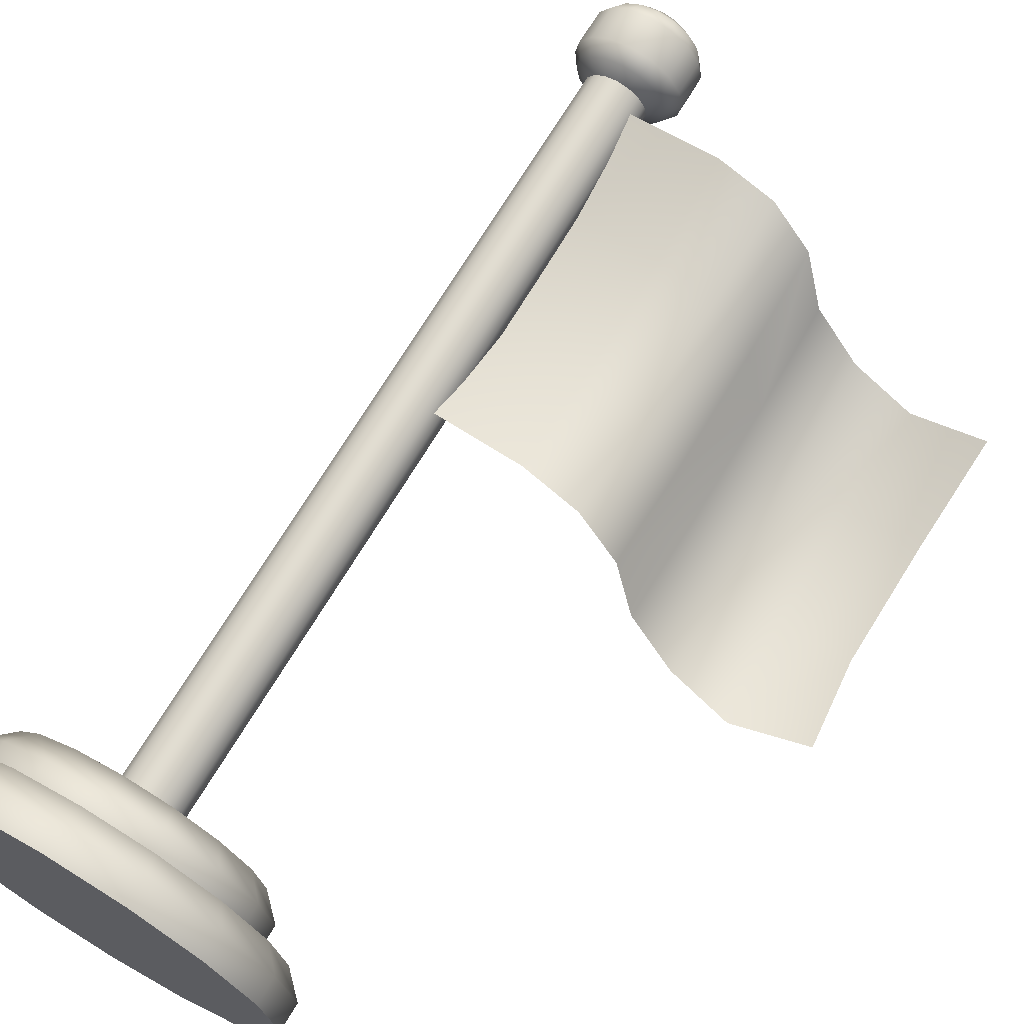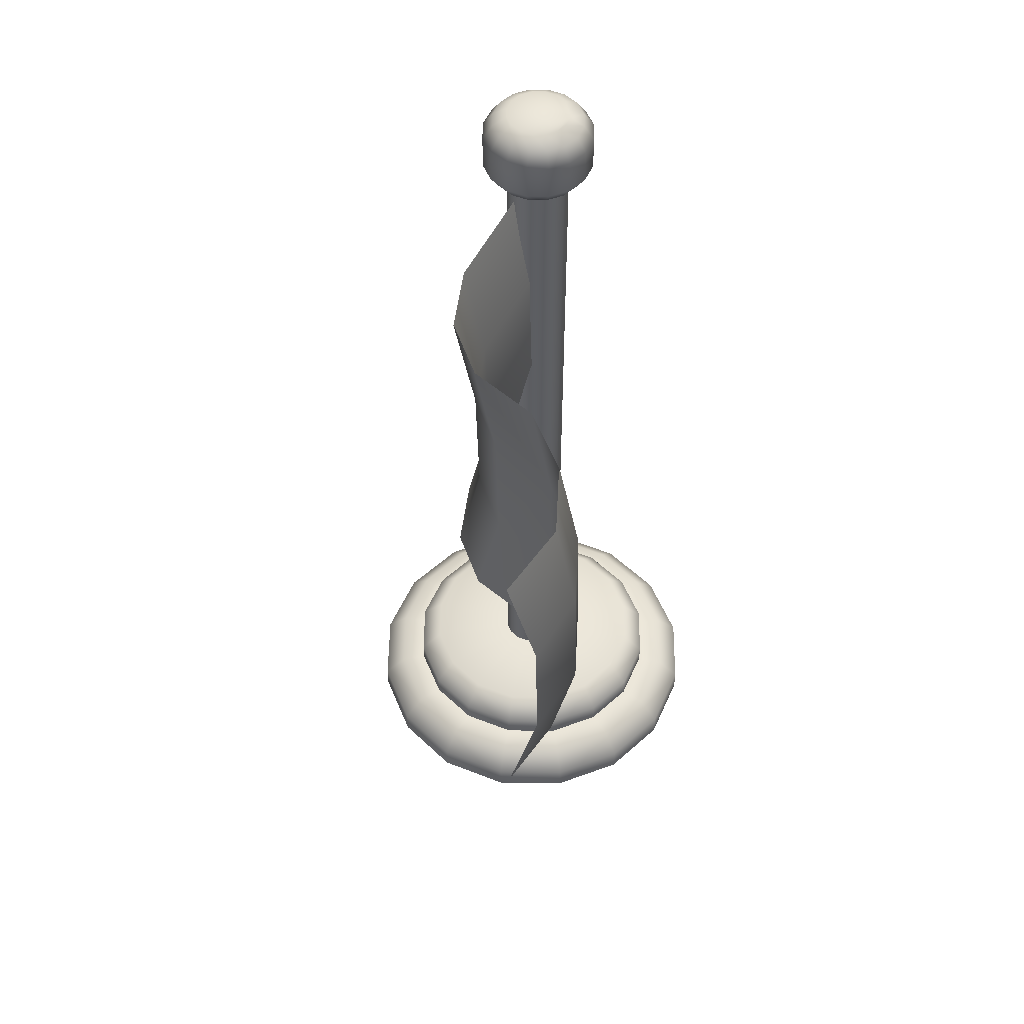
<metadata>
{"format":"obj","ext":"obj","renderer":"f3d","projection":"perspective","resolution":1024,"background":"white","views":[{"elev":69.3,"azim":30.8,"up":"+Z"},{"elev":51.8,"azim":102.0,"up":"+Y"}]}
</metadata>
<code>
g mesh_flagpole
v 0.1013 -0.6525 -0.2445
v 1.735e-07 -0.6525 -0.2647
v 0.1871 -0.6525 -0.1871
v 0.2445 -0.6525 -0.1013
v 0.2647 -0.6525 -1.422e-08
v 0.2445 -0.6525 0.1013
v 0.1871 -0.6525 0.1871
v 0.1013 -0.6525 0.2445
v 0 -0.6525 0.2647
v -0.1013 -0.6525 0.2445
v -0.1871 -0.6525 0.1871
v -0.2445 -0.6525 0.1013
v -0.2647 -0.6525 -1.089e-07
v -0.2445 -0.6525 -0.1013
v -0.1871 -0.6525 -0.1871
v -0.1013 -0.6525 -0.2445
v 0.01677 -0.5261 -0.0405
v 6.164e-08 0.539 -0.04383
v 6.164e-08 -0.5261 -0.04383
v 0.01677 0.539 -0.0405
v 0.03099 -0.5261 -0.03099
v 0.03099 0.539 -0.03099
v 0.0405 -0.5261 -0.01677
v 0.0405 0.539 -0.01677
v 0.04383 -0.5261 -1.055e-09
v 0.04383 0.539 -1.055e-09
v 0.0405 -0.5261 0.01677
v 0.0405 0.539 0.01677
v 0.03099 -0.5261 0.03099
v 0.03099 0.539 0.03099
v 0.01677 -0.5261 0.0405
v 0.01677 0.539 0.0405
v 3.29e-08 -0.5261 0.04383
v 3.29e-08 0.539 0.04383
v 6.164e-08 -0.5261 -0.04383
v 6.164e-08 0.539 -0.04383
v -0.01677 0.539 -0.0405
v -0.01677 -0.5261 -0.0405
v -0.03099 0.539 -0.03099
v -0.03099 -0.5261 -0.03099
v -0.0405 0.539 -0.01677
v -0.0405 -0.5261 -0.01677
v -0.04383 0.539 -1.673e-08
v -0.04383 -0.5261 -1.673e-08
v -0.0405 0.539 0.01677
v -0.0405 -0.5261 0.01677
v -0.03099 0.539 0.03099
v -0.03099 -0.5261 0.03099
v -0.01677 0.539 0.0405
v -0.01677 -0.5261 0.0405
v 3.29e-08 0.539 0.04383
v 3.29e-08 -0.5261 0.04383
v -0.01678 0.6525 -0.0405
v 5.116e-08 0.6525 -0.04384
v -0.031 0.6525 -0.031
v -0.0405 0.6525 -0.01678
v -0.04384 0.6525 -1.95e-08
v -0.0405 0.6525 0.01678
v -0.031 0.6525 0.031
v -0.01678 0.6525 0.0405
v 4.351e-08 0.6525 0.04384
v 0.01678 0.6525 0.0405
v 0.0241 0.6401 0.05817
v 3.321e-08 0.6401 0.06297
v 0.02941 0.6202 0.07101
v 2.798e-08 0.6202 0.07686
v 2.798e-08 0.5714 0.07686
v 0.04452 0.6401 0.04452
v 0.05435 0.6202 0.05435
v 0.02941 0.5714 0.07101
v 0.031 0.6525 0.031
v 0.0241 0.5515 0.05817
v 3.321e-08 0.5515 0.06297
v 0.01678 0.539 0.0405
v 4.351e-08 0.539 0.04384
v 0.031 0.539 0.031
v 0.04452 0.5515 0.04452
v 0.0405 0.539 0.01678
v 0.05435 0.5714 0.05435
v 0.05817 0.5515 0.0241
v 0.04384 0.539 4.892e-10
v 0.07101 0.6202 0.02941
v 0.05817 0.6401 0.0241
v 0.07101 0.5714 0.02941
v 0.06297 0.5515 -1.772e-09
v 0.0405 0.539 -0.01678
v 0.07686 0.6202 -3.024e-09
v 0.0405 0.6525 0.01678
v 0.05817 0.5515 -0.0241
v 0.031 0.539 -0.031
v 0.07686 0.5714 -3.024e-09
v 0.06297 0.6401 -1.772e-09
v 0.04452 0.5515 -0.04452
v 0.01678 0.539 -0.0405
v 0.07101 0.6202 -0.02941
v 0.07101 0.5714 -0.02941
v 0.04384 0.6525 4.892e-10
v 0.0241 0.5515 -0.05817
v 5.116e-08 0.539 -0.04384
v 6.871e-08 0.5515 -0.06297
v 0.05817 0.6401 -0.0241
v 0.05435 0.6202 -0.05435
v 0.05435 0.5714 -0.05435
v 0.02941 0.5714 -0.07101
v 7.838e-08 0.5714 -0.07686
v 7.838e-08 0.6202 -0.07686
v 0.02941 0.6202 -0.07101
v 0.0405 0.6525 -0.01678
v 0.04452 0.6401 -0.04452
v 0.0241 0.6401 -0.05817
v 6.871e-08 0.6401 -0.06297
v 0.031 0.6525 -0.031
v 0.01678 0.6525 -0.0405
v 6.871e-08 0.5515 -0.06297
v -0.01678 0.539 -0.0405
v 5.116e-08 0.539 -0.04384
v -0.0241 0.5515 -0.05817
v -0.031 0.539 -0.031
v 7.838e-08 0.5714 -0.07686
v -0.04452 0.5515 -0.04452
v -0.0405 0.539 -0.01678
v -0.02941 0.5714 -0.07101
v -0.05817 0.5515 -0.0241
v -0.04384 0.539 -1.95e-08
v -0.02941 0.6202 -0.07101
v 7.838e-08 0.6202 -0.07686
v 6.871e-08 0.6401 -0.06297
v -0.05435 0.5714 -0.05435
v -0.06297 0.5515 -2.548e-08
v -0.0405 0.539 0.01678
v -0.0241 0.6401 -0.05817
v 5.116e-08 0.6525 -0.04384
v -0.01678 0.6525 -0.0405
v -0.05435 0.6202 -0.05435
v -0.04452 0.6401 -0.04452
v -0.031 0.6525 -0.031
v -0.07101 0.5714 -0.02941
v -0.07101 0.6202 -0.02941
v -0.05817 0.6401 -0.0241
v -0.0405 0.6525 -0.01678
v -0.07686 0.6202 -3.051e-08
v -0.06297 0.6401 -2.548e-08
v -0.04384 0.6525 -1.95e-08
v -0.07686 0.5714 -3.051e-08
v -0.05817 0.6401 0.0241
v -0.0405 0.6525 0.01678
v -0.07101 0.6202 0.02941
v -0.05817 0.5515 0.0241
v -0.031 0.539 0.031
v -0.04452 0.6401 0.04452
v -0.031 0.6525 0.031
v -0.07101 0.5714 0.02941
v -0.04452 0.5515 0.04452
v -0.01678 0.539 0.0405
v -0.05435 0.6202 0.05435
v -0.0241 0.6401 0.05817
v -0.01678 0.6525 0.0405
v -0.05435 0.5714 0.05435
v -0.0241 0.5515 0.05817
v 4.351e-08 0.539 0.04384
v 3.321e-08 0.5515 0.06297
v -0.02941 0.6202 0.07101
v -0.02941 0.5714 0.07101
v 2.798e-08 0.5714 0.07686
v 2.798e-08 0.6202 0.07686
v 3.321e-08 0.6401 0.06297
v 4.351e-08 0.6525 0.04384
v 0.1013 -0.6525 -0.2445
v 1.735e-07 -0.6167 -0.2647
v 1.735e-07 -0.6525 -0.2647
v 0.1013 -0.6167 -0.2445
v 0.1871 -0.6525 -0.1871
v 0.08949 -0.5865 -0.216
v 1.563e-07 -0.5865 -0.2338
v 0.1871 -0.6167 -0.1871
v 0.2445 -0.6525 -0.1013
v 0.1653 -0.5865 -0.1653
v 0.2445 -0.6167 -0.1013
v 0.2647 -0.6525 -1.422e-08
v 0.216 -0.5865 -0.08949
v 0.2647 -0.6167 -1.422e-08
v 0.2445 -0.6525 0.1013
v 0.2338 -0.5865 -1.819e-08
v 0.2445 -0.6167 0.1013
v 0.1871 -0.6525 0.1871
v 0.216 -0.5865 0.08949
v 0.1871 -0.6167 0.1871
v 0.1013 -0.6525 0.2445
v 0.1653 -0.5865 0.1653
v 0.1013 -0.6167 0.2445
v 0 -0.6525 0.2647
v 0 -0.6167 0.2647
v 4.181e-09 -0.5865 0.2338
v 0.08949 -0.5865 0.216
v 0.182 -0.5865 -0.07539
v 0.197 -0.5865 -1.018e-08
v 0.1393 -0.5865 -0.1393
v 0.182 -0.5865 0.07539
v 0.1393 -0.5865 0.1393
v 0.07539 -0.5865 -0.182
v 0.07539 -0.5865 0.182
v 1.392e-07 -0.5865 -0.197
v -0.07539 -0.5865 -0.182
v 4.181e-09 -0.5865 0.2338
v -0.08949 -0.5865 -0.216
v 1.008e-08 -0.5865 0.197
v -0.1393 -0.5865 -0.1393
v -0.08949 -0.5865 0.216
v -0.07539 -0.5865 0.182
v 0 -0.6167 0.2647
v -0.1653 -0.5865 0.1653
v -0.1393 -0.5865 0.1393
v -0.1013 -0.6167 0.2445
v -0.216 -0.5865 0.08949
v -0.182 -0.5865 0.07539
v -0.1013 -0.6525 0.2445
v 0 -0.6525 0.2647
v -0.1871 -0.6525 0.1871
v -0.1871 -0.6167 0.1871
v -0.2445 -0.6525 0.1013
v -0.2445 -0.6167 0.1013
v -0.2647 -0.6525 -1.089e-07
v -0.2338 -0.5865 -1e-07
v -0.197 -0.5865 -8.063e-08
v -0.2647 -0.6167 -1.089e-07
v -0.2445 -0.6525 -0.1013
v -0.216 -0.5865 -0.08949
v -0.182 -0.5865 -0.07539
v -0.2445 -0.6167 -0.1013
v -0.1871 -0.6525 -0.1871
v -0.1653 -0.5865 -0.1653
v -0.1871 -0.6167 -0.1871
v -0.1013 -0.6525 -0.2445
v -0.1013 -0.6167 -0.2445
v 1.563e-07 -0.5865 -0.2338
v 1.735e-07 -0.6525 -0.2647
v 1.735e-07 -0.6167 -0.2647
v 0.07539 -0.5865 -0.182
v 1.392e-07 -0.5563 -0.197
v 1.392e-07 -0.5865 -0.197
v 0.07539 -0.5563 -0.182
v 0.1393 -0.5865 -0.1393
v 0.06359 -0.5261 -0.1535
v 1.163e-07 -0.5261 -0.1662
v 0.1393 -0.5563 -0.1393
v 0.182 -0.5865 -0.07539
v 0.1175 -0.5261 -0.1175
v 0.182 -0.5563 -0.07539
v 0.197 -0.5865 -1.018e-08
v 0.1535 -0.5261 -0.06359
v 0.197 -0.5563 -1.018e-08
v 0.182 -0.5865 0.07539
v 0.1662 -0.5261 -1.36e-08
v 0.182 -0.5563 0.07539
v 0.1393 -0.5865 0.1393
v 0.1535 -0.5261 0.06359
v 0.1393 -0.5563 0.1393
v 0.07539 -0.5865 0.182
v 0.1175 -0.5261 0.1175
v 0.07539 -0.5563 0.182
v 1.008e-08 -0.5865 0.197
v 1.008e-08 -0.5563 0.197
v 1.519e-08 -0.5261 0.1662
v 0.06359 -0.5261 0.1535
v 0.0405 -0.5261 -0.01677
v 0.04383 -0.5261 -1.055e-09
v 0.03099 -0.5261 -0.03099
v 0.0405 -0.5261 0.01677
v 0.03099 -0.5261 0.03099
v 0.01677 -0.5261 -0.0405
v 0.01677 -0.5261 0.0405
v 6.164e-08 -0.5261 -0.04383
v -0.01677 -0.5261 -0.0405
v 1.519e-08 -0.5261 0.1662
v -0.06359 -0.5261 -0.1535
v 3.29e-08 -0.5261 0.04383
v -0.03099 -0.5261 -0.03099
v -0.06359 -0.5261 0.1535
v -0.01677 -0.5261 0.0405
v 1.008e-08 -0.5563 0.197
v -0.1175 -0.5261 0.1175
v -0.03099 -0.5261 0.03099
v -0.07539 -0.5563 0.182
v -0.1535 -0.5261 0.06359
v -0.0405 -0.5261 0.01677
v -0.07539 -0.5865 0.182
v 1.008e-08 -0.5865 0.197
v -0.1393 -0.5865 0.1393
v -0.1393 -0.5563 0.1393
v -0.182 -0.5865 0.07539
v -0.182 -0.5563 0.07539
v -0.197 -0.5865 -8.063e-08
v -0.1662 -0.5261 -7.15e-08
v -0.04383 -0.5261 -1.673e-08
v -0.197 -0.5563 -8.063e-08
v -0.182 -0.5865 -0.07539
v -0.1535 -0.5261 -0.06359
v -0.0405 -0.5261 -0.01677
v -0.182 -0.5563 -0.07539
v -0.1393 -0.5865 -0.1393
v -0.1175 -0.5261 -0.1175
v -0.1393 -0.5563 -0.1393
v -0.07539 -0.5865 -0.182
v -0.07539 -0.5563 -0.182
v 1.163e-07 -0.5261 -0.1662
v 1.392e-07 -0.5865 -0.197
v 1.392e-07 -0.5563 -0.197
v 0.01977 0.3748 -0.00542
v 0.01977 0.518 0.02263
v 0.1654 0.4977 0.06807
v 0.1654 0.3546 0.04002
v 0.01977 0.2009 -0.009507
v 0.1654 0.1806 0.03593
v 0.01977 0.05319 0.02263
v 0.1654 0.03289 0.06807
v 0.4157 0.4248 -0.1144
v 0.504 0.4072 -0.1284
v 0.504 0.2641 -0.1564
v 0.4157 0.2817 -0.1424
v 0.3475 0.4449 -0.06338
v 0.4157 0.1077 -0.1465
v 0.504 0.09007 -0.1605
v 0.3475 0.3017 -0.09143
v 0.3113 0.4659 0.02161
v 0.4157 -0.03994 -0.1144
v 0.504 -0.0576 -0.1284
v 0.3475 -0.01992 -0.06338
v 0.3475 0.1277 -0.09552
v 0.3113 0.001172 0.02161
v 0.3113 0.1488 -0.01052
v 0.2497 0.01868 0.06344
v 0.3113 0.3228 -0.006437
v 0.2497 0.4835 0.06344
v 0.2497 0.1664 0.0313
v 0.1654 0.03289 0.06807
v 0.1654 0.1806 0.03593
v 0.2497 0.3403 0.03539
v 0.1654 0.4977 0.06807
v 0.1654 0.3546 0.04002
v 0.504 0.4072 -0.1284
v 0.6057 0.4037 -0.08561
v 0.5976 0.2573 -0.1226
v 0.504 0.2641 -0.1564
v 0.504 0.09007 -0.1605
v 0.594 0.08533 -0.1251
v 0.504 -0.0576 -0.1284
v 0.6074 -0.04337 -0.09073
v 0.01977 0.3748 -0.00615
v 0.1654 0.4977 0.06734
v 0.01977 0.518 0.0219
v 0.1654 0.3546 0.03929
v 0.01977 0.2009 -0.01024
v 0.1654 0.1806 0.0352
v 0.01977 0.05319 0.0219
v 0.1654 0.03289 0.06734
v 0.4157 0.4248 -0.1151
v 0.504 0.2641 -0.1571
v 0.504 0.4072 -0.1291
v 0.4157 0.2817 -0.1432
v 0.3475 0.4449 -0.06411
v 0.4157 0.1077 -0.1473
v 0.504 0.09007 -0.1612
v 0.3475 0.3017 -0.09216
v 0.3113 0.4659 0.02088
v 0.4157 -0.03994 -0.1151
v 0.504 -0.0576 -0.1291
v 0.3475 -0.01992 -0.06411
v 0.3475 0.1277 -0.09625
v 0.3113 0.001172 0.02088
v 0.3113 0.1488 -0.01125
v 0.2497 0.01868 0.06271
v 0.3113 0.3228 -0.007167
v 0.2497 0.4835 0.06271
v 0.2497 0.1664 0.03057
v 0.1654 0.03289 0.06734
v 0.1654 0.1806 0.0352
v 0.2497 0.3403 0.03466
v 0.1654 0.4977 0.06734
v 0.1654 0.3546 0.03929
v 0.504 0.4072 -0.1291
v 0.5976 0.2573 -0.1234
v 0.6057 0.4037 -0.08634
v 0.504 0.2641 -0.1571
v 0.504 0.09007 -0.1612
v 0.594 0.08533 -0.1258
v 0.504 -0.0576 -0.1291
v 0.6074 -0.04337 -0.09146
v 0.0405 0.539 -0.01677
v 0.0405 0.539 -0.01678
v 0.031 0.539 -0.031
v 0.03099 0.539 -0.03099
v 0.04383 0.539 -1.055e-09
v 0.01678 0.539 -0.0405
v 0.04384 0.539 4.892e-10
v 0.01677 0.539 -0.0405
v 0.0405 0.539 0.01677
v 5.116e-08 0.539 -0.04384
v 0.0405 0.539 0.01678
v 6.164e-08 0.539 -0.04383
v 0.03099 0.539 0.03099
v -0.01678 0.539 -0.0405
v 0.031 0.539 0.031
v -0.01677 0.539 -0.0405
v 0.01677 0.539 0.0405
v -0.031 0.539 -0.031
v 0.01678 0.539 0.0405
v -0.03099 0.539 -0.03099
v 3.29e-08 0.539 0.04383
v -0.0405 0.539 -0.01678
v 4.351e-08 0.539 0.04384
v -0.0405 0.539 -0.01677
v -0.01677 0.539 0.0405
v -0.04384 0.539 -1.95e-08
v -0.01678 0.539 0.0405
v -0.04383 0.539 -1.673e-08
v -0.03099 0.539 0.03099
v -0.0405 0.539 0.01678
v -0.031 0.539 0.031
v -0.0405 0.539 0.01677
g mesh_flagpole_0
f 3 2 1
f 4 2 3
f 5 2 4
f 6 2 5
f 7 2 6
f 8 2 7
f 9 2 8
f 10 2 9
f 11 2 10
f 12 2 11
f 13 2 12
f 14 2 13
f 15 2 14
f 16 2 15
f 19 18 17
f 18 20 17
f 17 20 21
f 20 22 21
f 21 22 23
f 22 24 23
f 23 24 25
f 24 26 25
f 25 26 27
f 26 28 27
f 27 28 29
f 28 30 29
f 29 30 31
f 30 32 31
f 31 32 33
f 32 34 33
f 37 36 35
f 38 37 35
f 39 37 38
f 40 39 38
f 41 39 40
f 42 41 40
f 43 41 42
f 44 43 42
f 45 43 44
f 46 45 44
f 47 45 46
f 48 47 46
f 49 47 48
f 50 49 48
f 51 49 50
f 52 51 50
f 55 54 53
f 56 54 55
f 57 54 56
f 58 54 57
f 59 54 58
f 60 54 59
f 61 54 60
f 62 54 61
f 63 62 61
f 64 63 61
f 65 63 64
f 66 65 64
f 65 66 67
f 63 68 62
f 65 69 63
f 69 68 63
f 70 65 67
f 69 65 70
f 71 54 62
f 68 71 62
f 72 70 67
f 73 72 67
f 74 72 73
f 75 74 73
f 74 76 72
f 76 77 72
f 72 77 70
f 76 78 77
f 79 69 70
f 77 79 70
f 78 80 77
f 77 80 79
f 78 81 80
f 69 82 68
f 82 69 79
f 68 83 71
f 82 83 68
f 80 84 79
f 84 82 79
f 81 85 80
f 80 85 84
f 85 81 86
f 87 82 84
f 82 87 83
f 83 88 71
f 88 54 71
f 89 85 86
f 86 90 89
f 85 91 84
f 91 87 84
f 91 85 89
f 83 92 88
f 87 92 83
f 90 93 89
f 90 94 93
f 95 87 91
f 92 87 95
f 96 91 89
f 89 93 96
f 96 95 91
f 92 97 88
f 97 54 88
f 94 98 93
f 94 99 98
f 99 100 98
f 101 92 95
f 97 92 101
f 102 95 96
f 95 102 101
f 93 103 96
f 93 98 103
f 103 102 96
f 98 100 104
f 98 104 103
f 100 105 104
f 105 106 104
f 104 107 103
f 107 102 103
f 106 107 104
f 108 97 101
f 108 54 97
f 102 109 101
f 102 107 109
f 101 109 108
f 107 106 110
f 107 110 109
f 106 111 110
f 109 112 108
f 112 54 108
f 109 110 112
f 111 54 113
f 113 54 112
f 110 113 112
f 110 111 113
f 116 115 114
f 115 117 114
f 115 118 117
f 114 117 119
f 118 120 117
f 118 121 120
f 117 122 119
f 117 120 122
f 121 123 120
f 121 124 123
f 122 125 119
f 125 126 119
f 126 125 127
f 120 128 122
f 120 123 128
f 124 129 123
f 124 130 129
f 125 131 127
f 127 131 132
f 131 133 132
f 134 125 122
f 125 134 131
f 128 134 122
f 131 135 133
f 134 135 131
f 135 136 133
f 123 137 128
f 123 129 137
f 138 134 128
f 134 138 135
f 137 138 128
f 135 139 136
f 138 139 135
f 139 140 136
f 141 138 137
f 138 141 139
f 139 142 140
f 141 142 139
f 142 143 140
f 129 144 137
f 144 141 137
f 142 145 143
f 145 146 143
f 141 147 142
f 147 141 144
f 147 145 142
f 129 148 144
f 130 148 129
f 130 149 148
f 145 150 146
f 150 151 146
f 152 147 144
f 148 152 144
f 149 153 148
f 148 153 152
f 149 154 153
f 147 155 145
f 155 147 152
f 155 150 145
f 150 156 151
f 156 157 151
f 153 158 152
f 158 155 152
f 154 159 153
f 153 159 158
f 154 160 159
f 160 161 159
f 155 162 150
f 162 155 158
f 162 156 150
f 159 163 158
f 159 161 163
f 163 162 158
f 161 164 163
f 164 165 163
f 165 162 163
f 162 165 156
f 165 166 156
f 156 166 157
f 166 167 157
f 170 169 168
f 169 171 168
f 168 171 172
f 171 169 173
f 169 174 173
f 171 175 172
f 172 175 176
f 171 173 177
f 175 171 177
f 175 178 176
f 176 178 179
f 175 177 180
f 178 175 180
f 178 181 179
f 179 181 182
f 180 183 178
f 183 181 178
f 181 184 182
f 182 184 185
f 181 183 186
f 184 181 186
f 184 187 185
f 185 187 188
f 184 186 189
f 187 184 189
f 187 190 188
f 188 190 191
f 190 192 191
f 192 190 193
f 190 194 193
f 190 187 194
f 187 189 194
f 180 195 183
f 195 196 183
f 183 196 186
f 197 195 180
f 196 198 186
f 186 198 189
f 177 197 180
f 198 199 189
f 189 199 194
f 200 197 177
f 199 201 194
f 173 200 177
f 202 200 173
f 174 202 173
f 203 202 174
f 194 201 204
f 205 203 174
f 201 206 204
f 207 203 205
f 204 206 208
f 206 209 208
f 210 204 208
f 208 209 211
f 209 212 211
f 213 210 208
f 213 208 211
f 211 212 214
f 212 215 214
f 210 213 216
f 217 210 216
f 216 213 218
f 219 213 211
f 213 219 218
f 219 211 214
f 218 219 220
f 219 221 220
f 221 219 214
f 220 221 222
f 214 215 223
f 221 214 223
f 215 224 223
f 221 225 222
f 225 221 223
f 222 225 226
f 223 224 227
f 225 223 227
f 224 228 227
f 225 229 226
f 229 225 227
f 226 229 230
f 227 228 231
f 229 227 231
f 228 207 231
f 231 207 205
f 229 232 230
f 232 229 231
f 232 231 205
f 230 232 233
f 234 232 205
f 232 234 233
f 234 205 235
f 233 234 236
f 237 234 235
f 234 237 236
f 240 239 238
f 239 241 238
f 238 241 242
f 241 239 243
f 239 244 243
f 241 245 242
f 242 245 246
f 241 243 247
f 245 241 247
f 245 248 246
f 246 248 249
f 245 247 250
f 248 245 250
f 248 251 249
f 249 251 252
f 250 253 248
f 253 251 248
f 251 254 252
f 252 254 255
f 251 253 256
f 254 251 256
f 254 257 255
f 255 257 258
f 254 256 259
f 257 254 259
f 257 260 258
f 258 260 261
f 260 262 261
f 262 260 263
f 260 264 263
f 260 257 264
f 257 259 264
f 250 265 253
f 265 266 253
f 253 266 256
f 267 265 250
f 266 268 256
f 256 268 259
f 247 267 250
f 268 269 259
f 259 269 264
f 270 267 247
f 269 271 264
f 243 270 247
f 272 270 243
f 244 272 243
f 273 272 244
f 264 271 274
f 275 273 244
f 271 276 274
f 277 273 275
f 274 276 278
f 276 279 278
f 280 274 278
f 278 279 281
f 279 282 281
f 283 280 278
f 283 278 281
f 281 282 284
f 282 285 284
f 280 283 286
f 287 280 286
f 286 283 288
f 289 283 281
f 283 289 288
f 289 281 284
f 288 289 290
f 289 291 290
f 291 289 284
f 290 291 292
f 284 285 293
f 291 284 293
f 285 294 293
f 291 295 292
f 295 291 293
f 292 295 296
f 293 294 297
f 295 293 297
f 294 298 297
f 295 299 296
f 299 295 297
f 296 299 300
f 297 298 301
f 299 297 301
f 298 277 301
f 301 277 275
f 299 302 300
f 302 299 301
f 302 301 275
f 300 302 303
f 304 302 275
f 302 304 303
f 304 275 305
f 303 304 306
f 307 304 305
f 304 307 306
f 310 309 308
f 311 310 308
f 311 308 312
f 313 311 312
f 313 312 314
f 315 313 314
f 318 317 316
f 319 318 316
f 319 316 320
f 319 321 318
f 321 322 318
f 323 319 320
f 323 320 324
f 321 325 322
f 325 326 322
f 327 325 321
f 328 321 319
f 328 327 321
f 323 328 319
f 329 327 328
f 330 329 328
f 330 328 323
f 331 329 330
f 332 323 324
f 332 330 323
f 332 324 333
f 334 331 330
f 334 330 332
f 335 331 334
f 336 335 334
f 337 332 333
f 337 334 332
f 336 334 337
f 337 333 338
f 339 336 337
f 339 337 338
f 342 341 340
f 343 342 340
f 343 344 342
f 344 345 342
f 344 346 345
f 346 347 345
f 350 349 348
f 349 351 348
f 348 351 352
f 351 353 352
f 352 353 354
f 353 355 354
f 358 357 356
f 357 359 356
f 356 359 360
f 361 359 357
f 362 361 357
f 359 363 360
f 360 363 364
f 365 361 362
f 366 365 362
f 365 367 361
f 361 368 359
f 367 368 361
f 368 363 359
f 367 369 368
f 369 370 368
f 368 370 363
f 369 371 370
f 363 372 364
f 370 372 363
f 364 372 373
f 371 374 370
f 370 374 372
f 371 375 374
f 375 376 374
f 372 377 373
f 374 377 372
f 374 376 377
f 373 377 378
f 376 379 377
f 377 379 378
f 382 381 380
f 381 383 380
f 384 383 381
f 385 384 381
f 386 384 385
f 387 386 385
f 390 389 388
f 391 390 388
f 388 389 392
f 393 390 391
f 389 394 392
f 395 393 391
f 392 394 396
f 397 393 395
f 394 398 396
f 399 397 395
f 396 398 400
f 401 397 399
f 398 402 400
f 403 401 399
f 400 402 404
f 405 401 403
f 402 406 404
f 407 405 403
f 404 406 408
f 409 405 407
f 406 410 408
f 411 409 407
f 408 410 412
f 413 409 411
f 410 414 412
f 415 413 411
f 412 414 416
f 417 413 415
f 414 418 416
f 419 417 415
f 416 418 419
f 418 417 419

</code>
